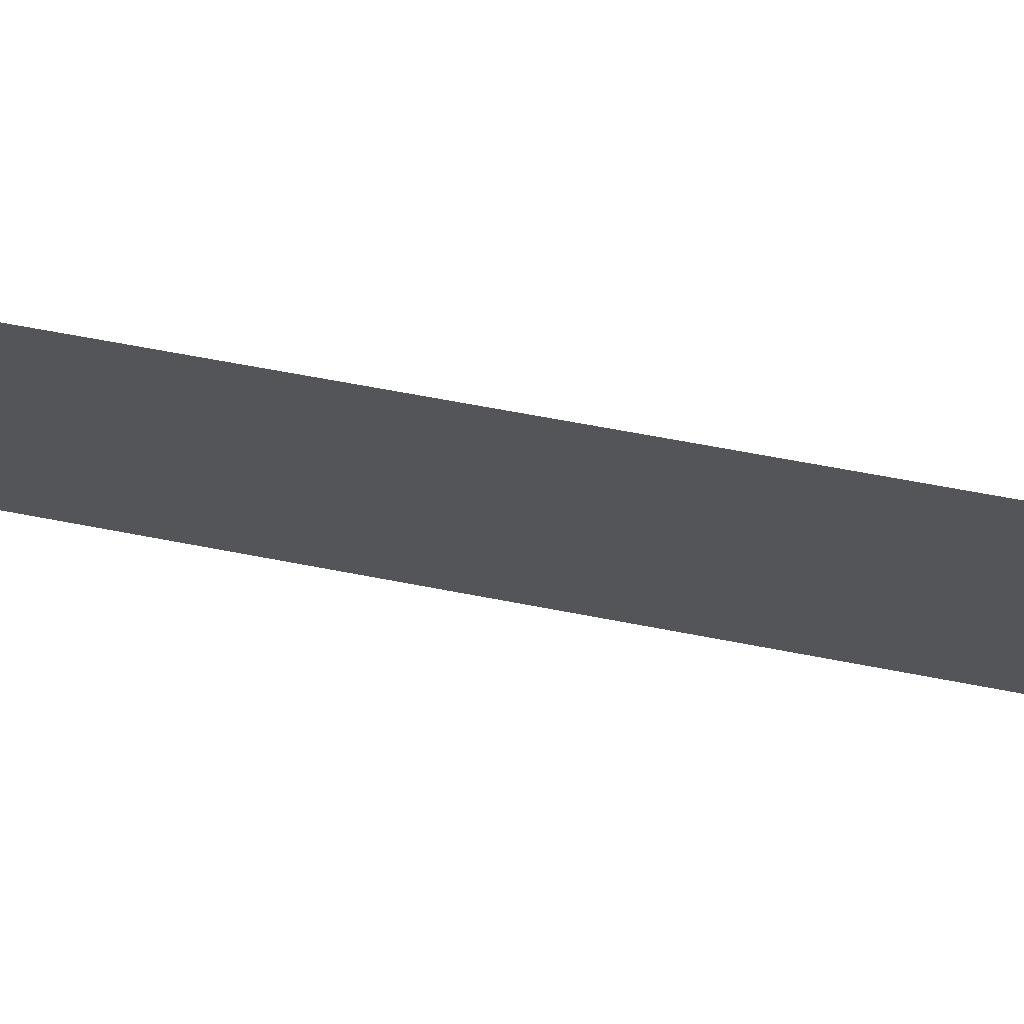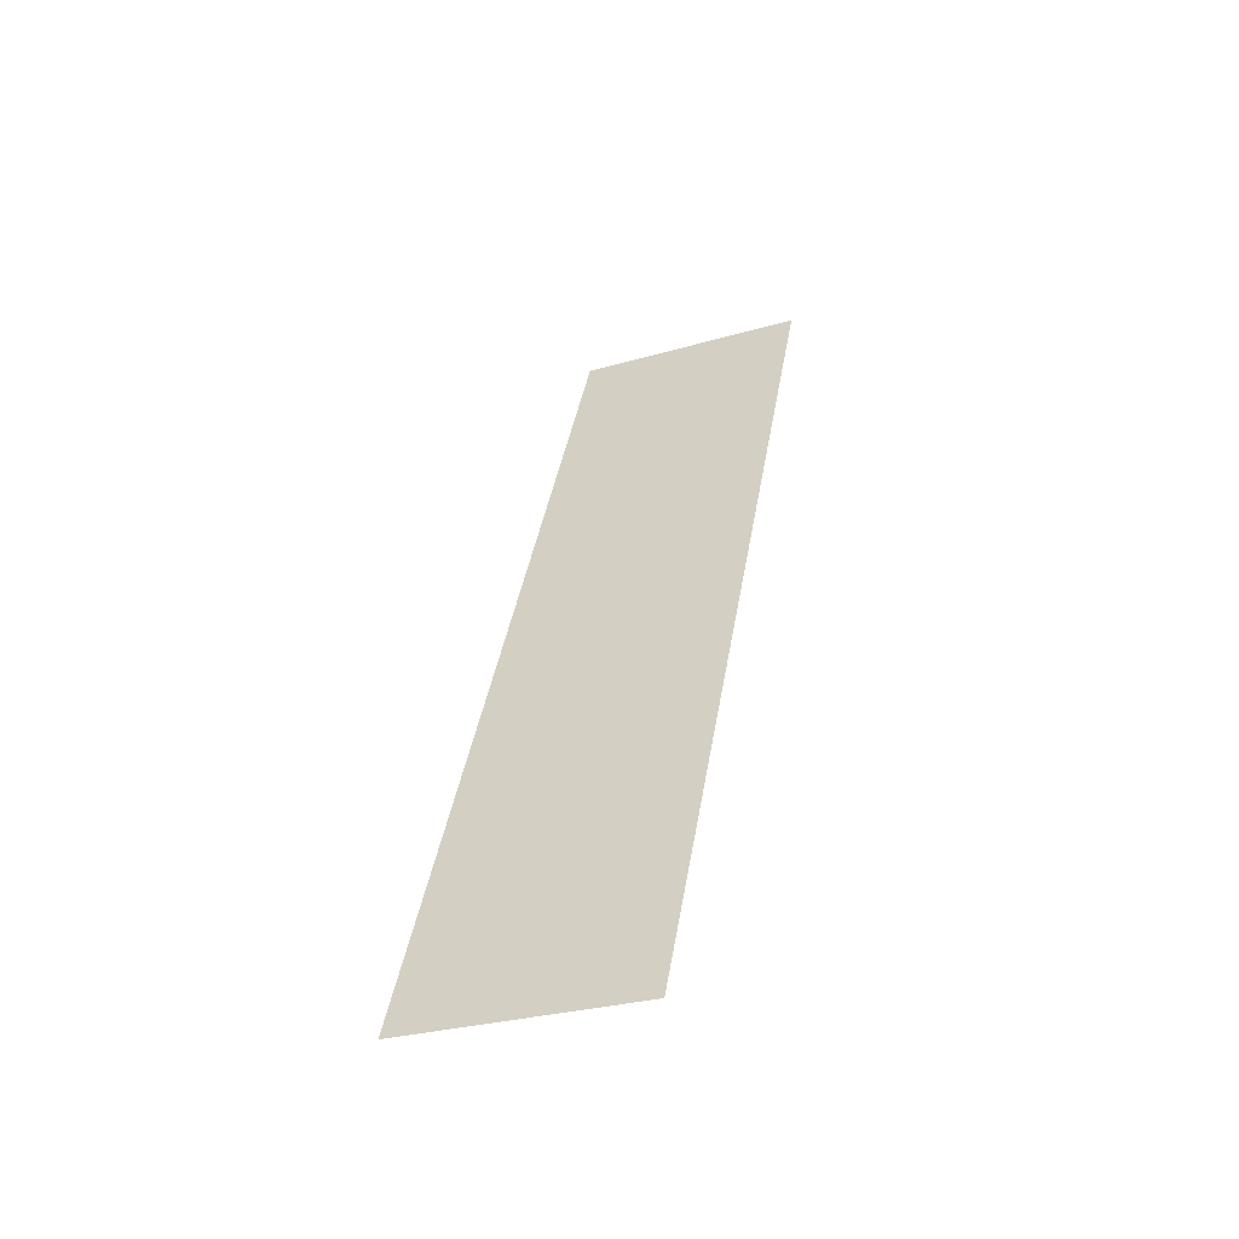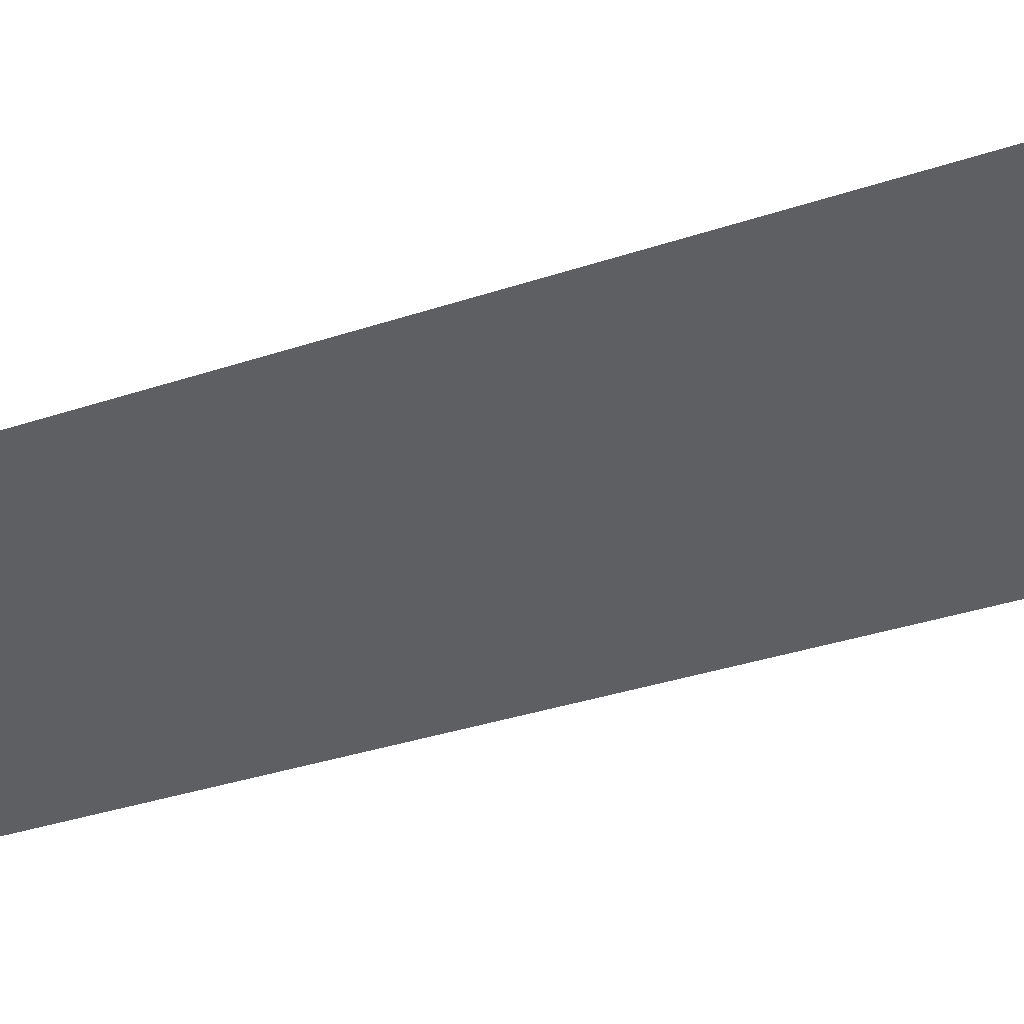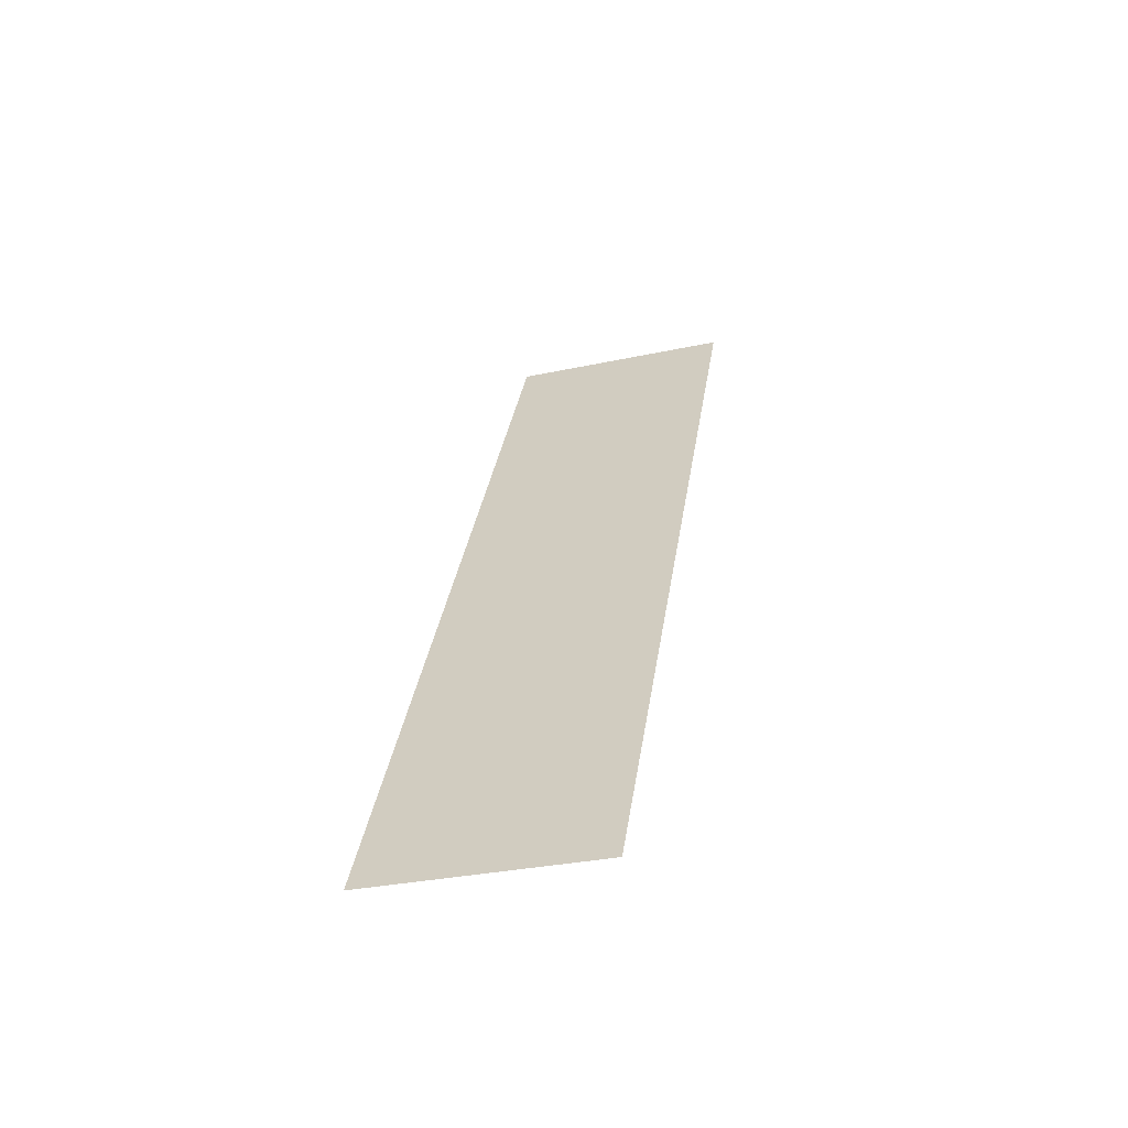
<metadata>
{"format":"obj","ext":"obj","renderer":"f3d","projection":"perspective","resolution":1024,"background":"white","views":[{"elev":-20.7,"azim":88.1,"up":"+Z"},{"elev":-42.4,"azim":21.3,"up":"+Y"},{"elev":-50.8,"azim":112.5,"up":"+Z"},{"elev":-48.8,"azim":15.1,"up":"+Y"}]}
</metadata>
<code>
o #ID967
v 0.0672 -0.6403 0.353
v 0.06365 -0.6507 0.3551
v 0.06626 -0.6509 0.3552
v 0.06459 -0.6401 0.3529
f 1 2 3
f 2 1 4

</code>
